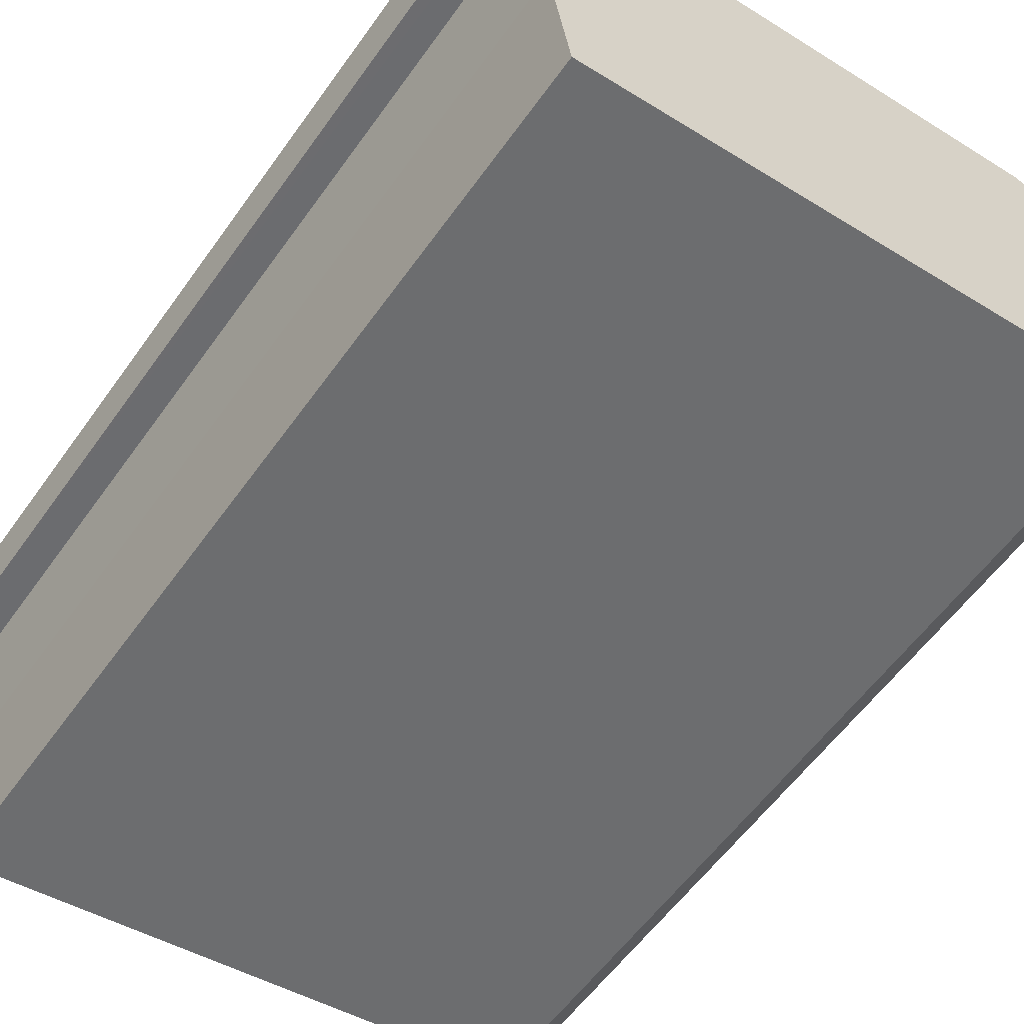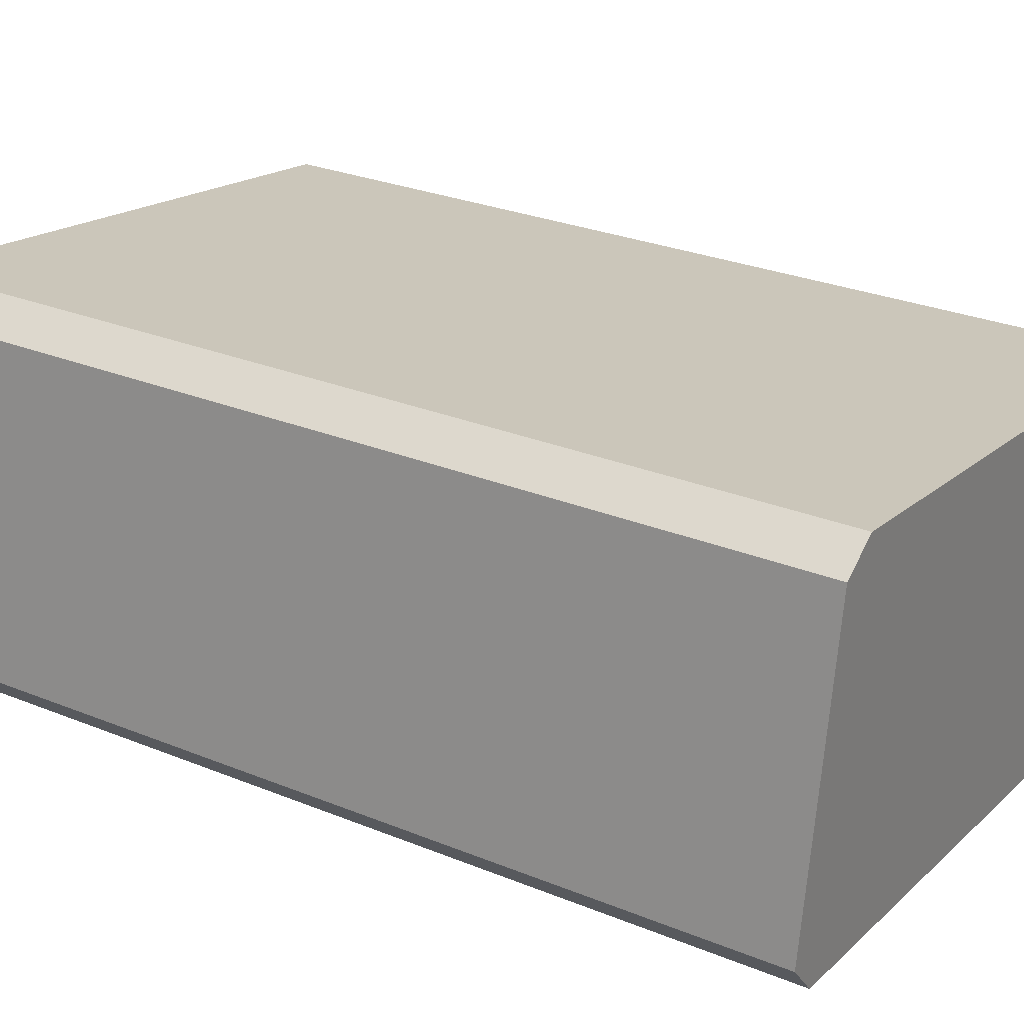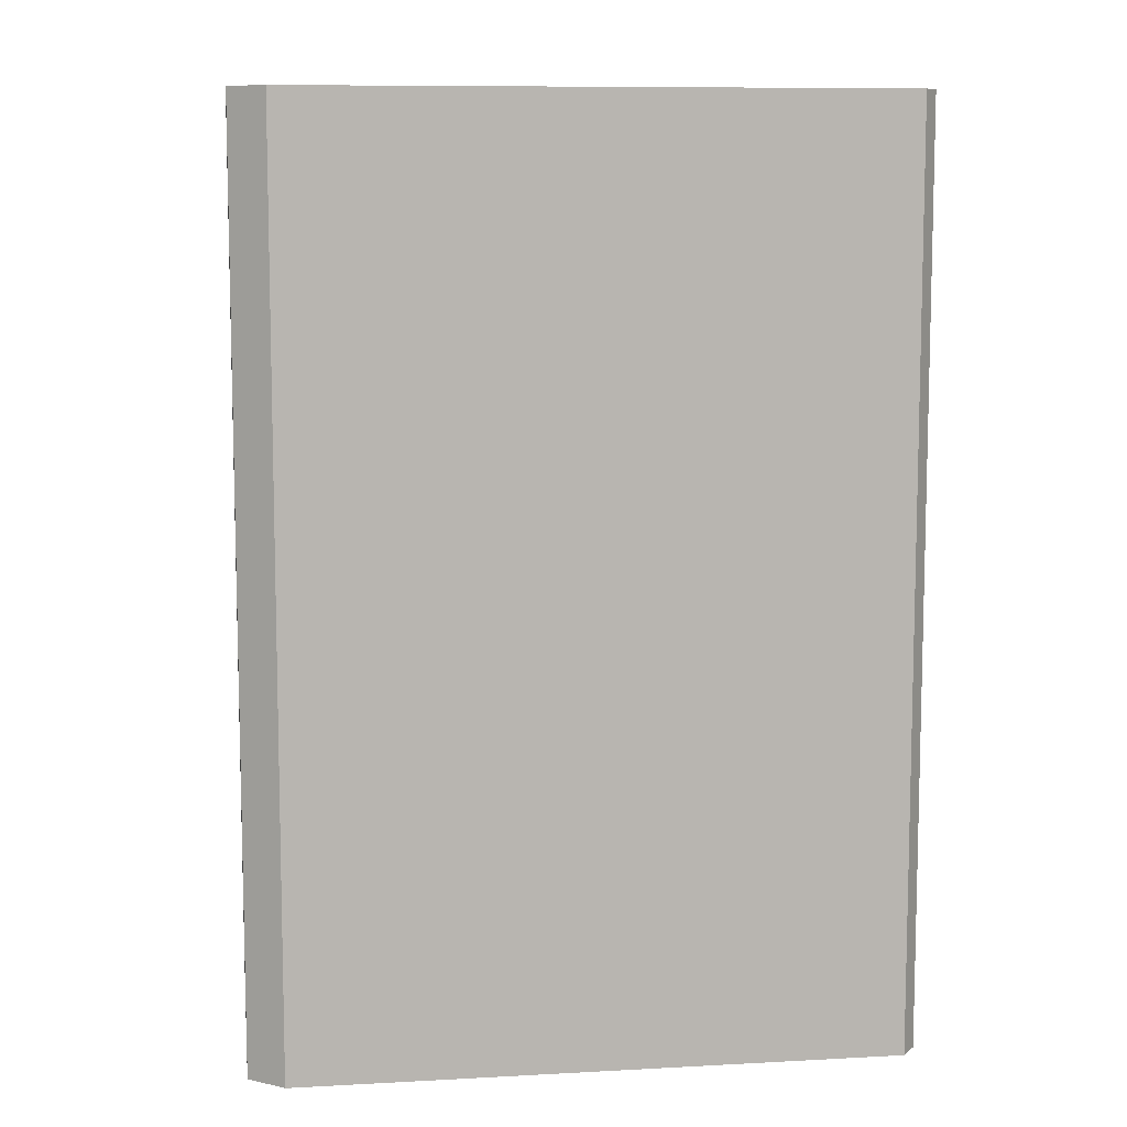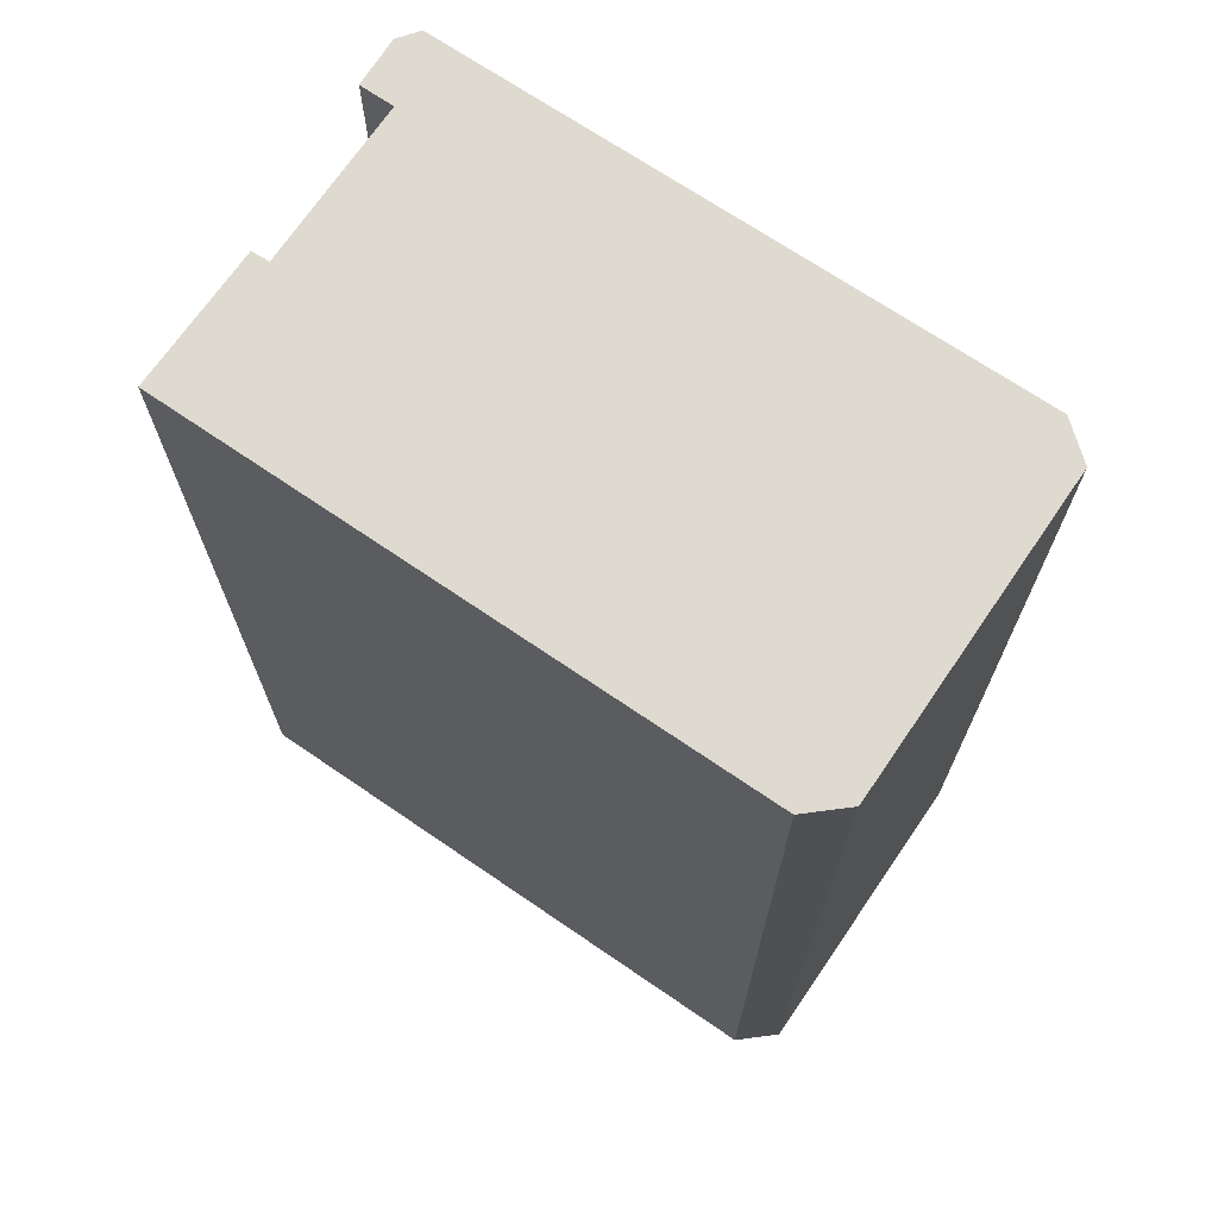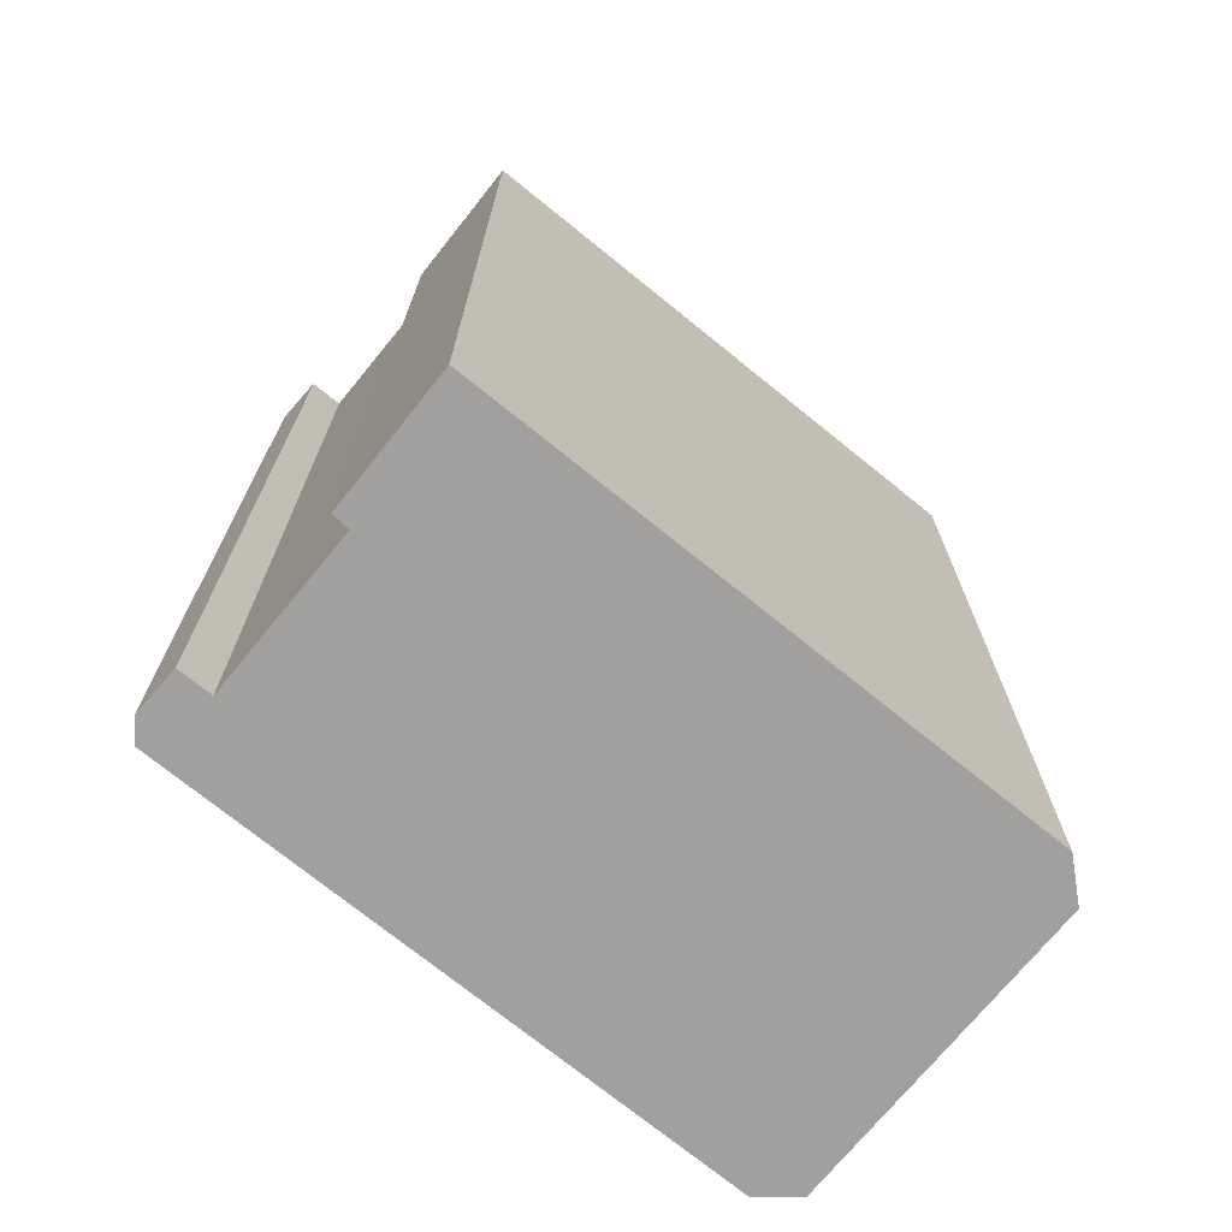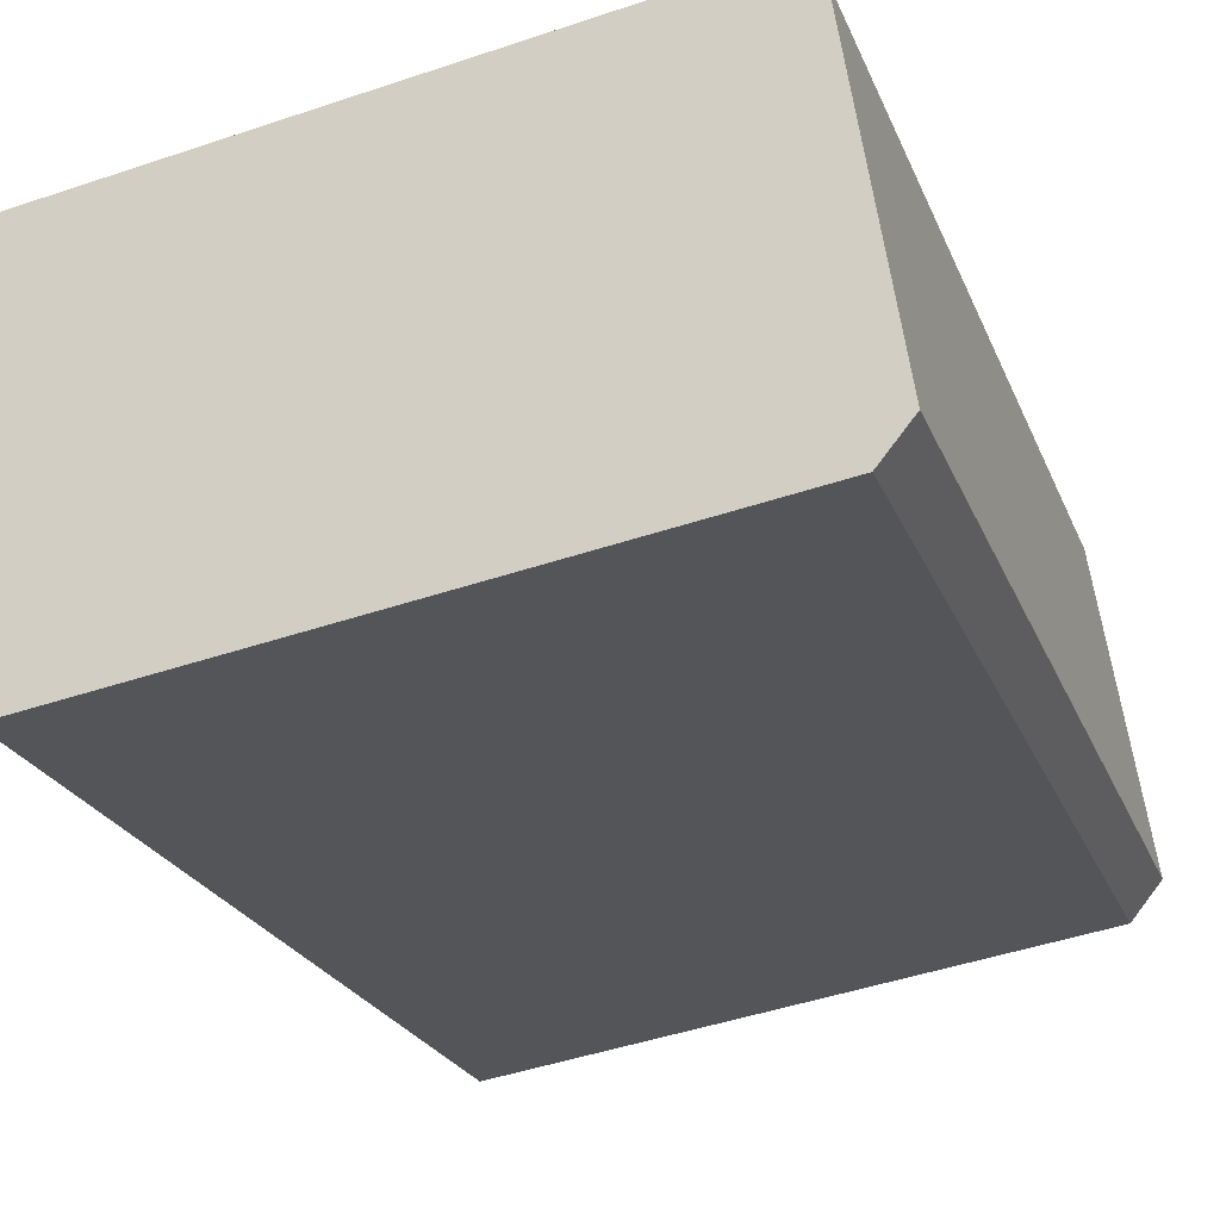
<metadata>
{"format":"obj","ext":"obj","renderer":"f3d","projection":"perspective","resolution":1024,"background":"white","views":[{"elev":-58.4,"azim":144.7,"up":"+Z"},{"elev":28.3,"azim":-58.5,"up":"+Z"},{"elev":9.1,"azim":0.7,"up":"+Y"},{"elev":70.6,"azim":-137.0,"up":"+Y"},{"elev":-71.9,"azim":149.6,"up":"+Y"},{"elev":-23.4,"azim":-161.9,"up":"+Z"}]}
</metadata>
<code>
v  0.727 22.27 -0.881
v  15.38 22.27 0.322
v  14.91 22.27 -3.032
v  14.97 22.27 0.412
v  15.58 22.27 4.345
v  16.36 22.27 5.913
v  2.089 22.27 8.167
v  0 22.27 1.364e-15
v  1.155 22.27 7.614
v  16.11 22.27 4.264
v  16.63 22.27 5.39
v  16.41 22.27 4.218
v  15.38 -1.972e-17 0.322
v  14.91 1.857e-16 -3.032
v  16.63 -3.3e-16 5.39
v  16.41 -2.583e-16 4.218
v  15.58 -2.661e-16 4.345
v  14.97 -2.523e-17 0.412
v  0.727 5.395e-17 -0.881
v  16.11 -2.611e-16 4.264
v  0 0 0
v  1.155 -4.662e-16 7.614
v  2.089 -5.001e-16 8.167
v  16.36 -3.621e-16 5.913
g defaultobject
f 1 2 3
f 2 1 4
f 4 1 5
f 5 1 6
f 6 1 7
f 7 1 8
f 7 8 9
f 10 11 12
f 11 10 5
f 11 5 6
f 13 3 2
f 3 13 14
f 15 12 11
f 12 15 16
f 17 4 5
f 4 17 18
f 14 1 3
f 1 14 19
f 16 10 12
f 10 16 5
f 5 16 17
f 17 16 20
f 19 8 1
f 8 19 21
f 21 9 8
f 9 21 22
f 22 7 9
f 7 22 23
f 23 6 7
f 6 23 24
f 18 2 4
f 2 18 13
f 24 11 6
f 11 24 15
f 24 16 15
f 16 24 23
f 16 23 20
f 20 23 17
f 17 23 18
f 18 23 14
f 14 23 19
f 19 23 22
f 19 22 21
f 14 13 18

</code>
